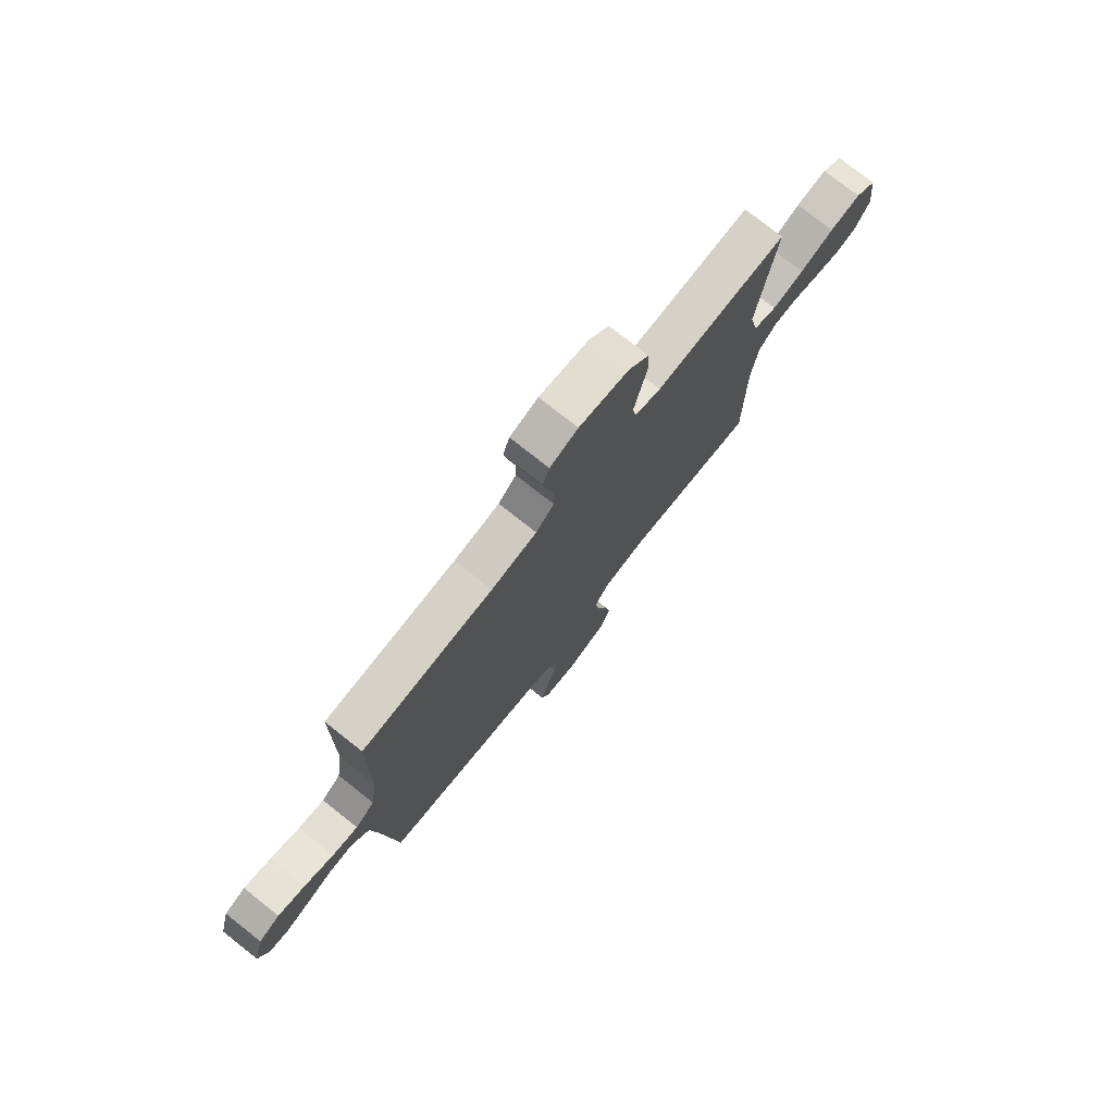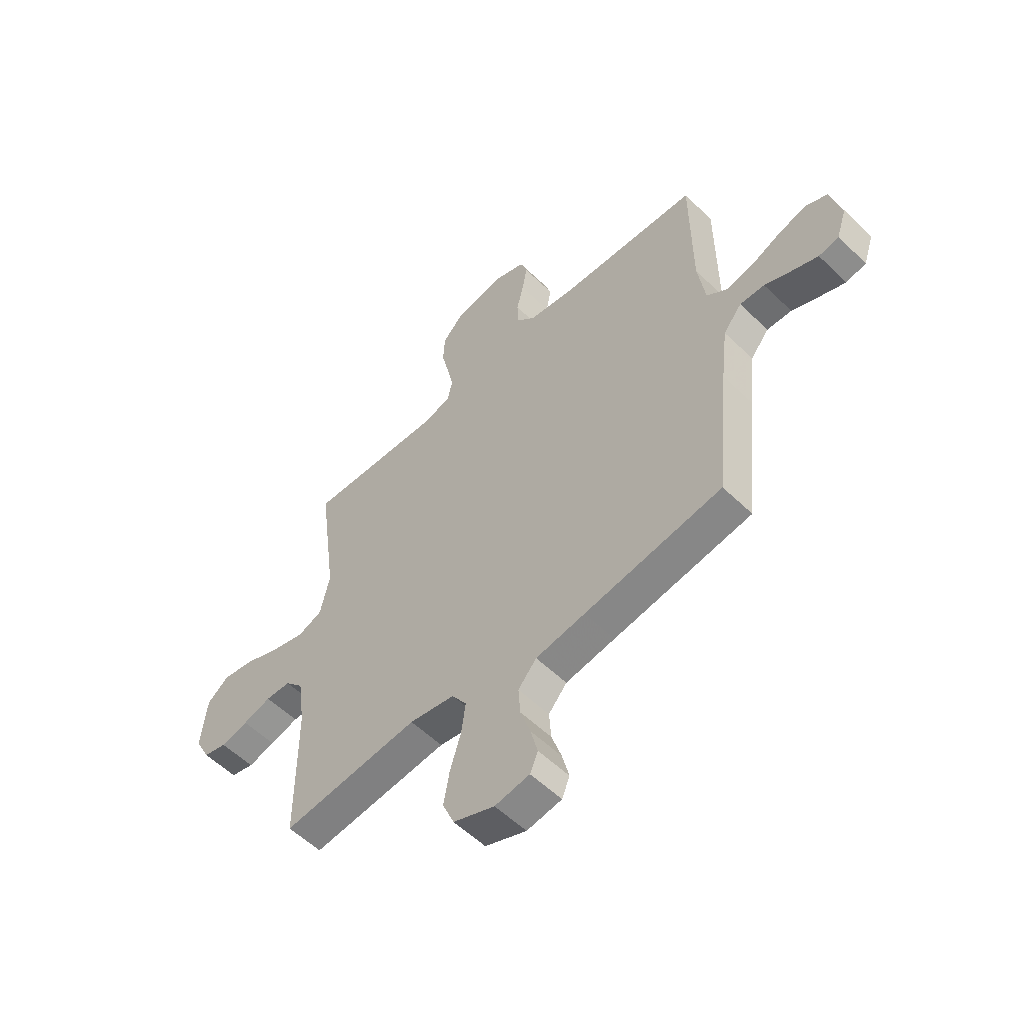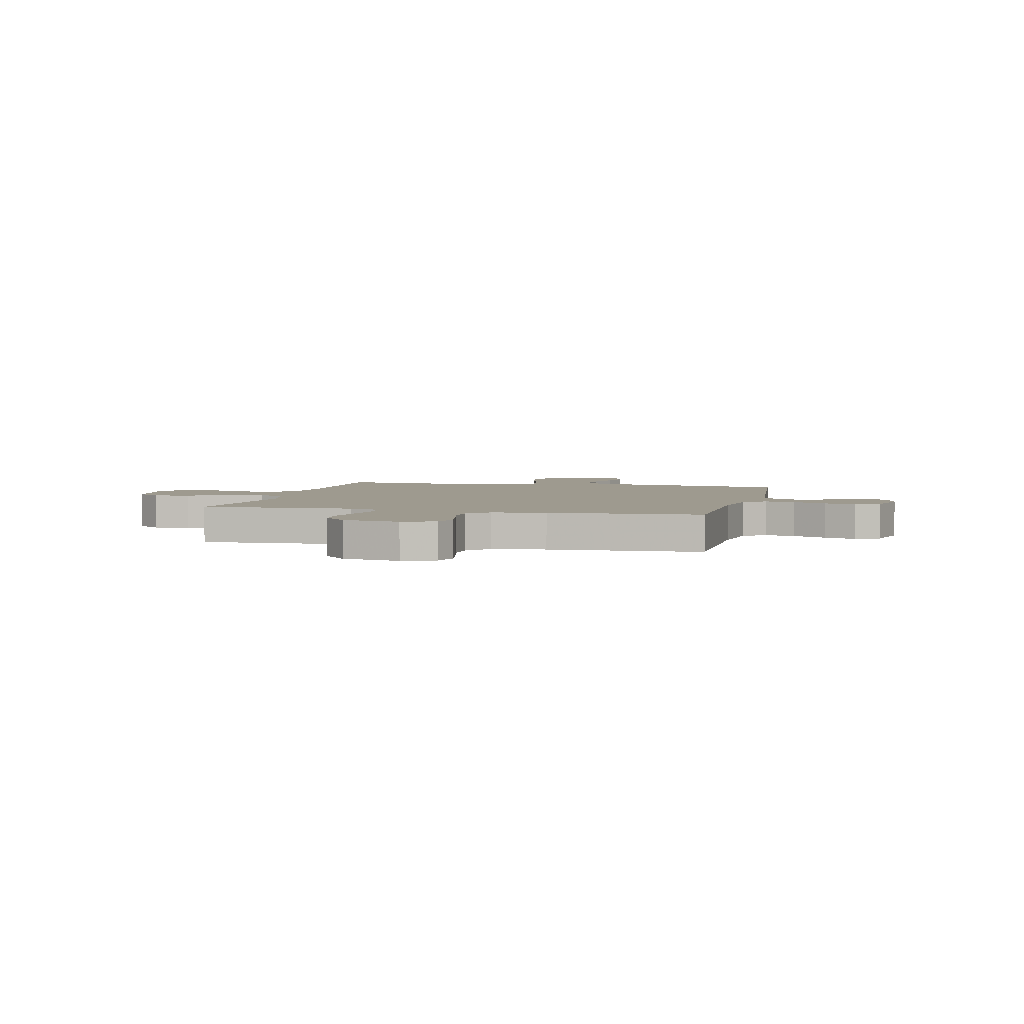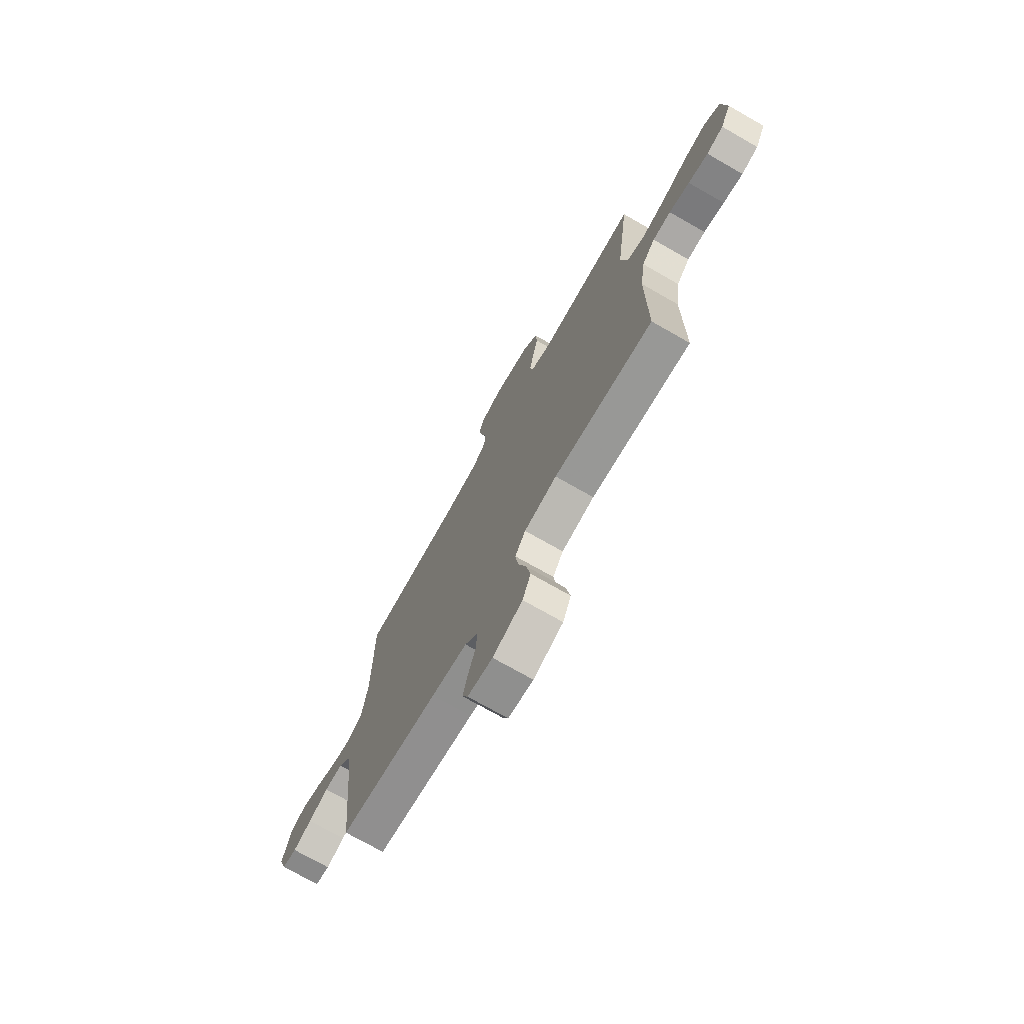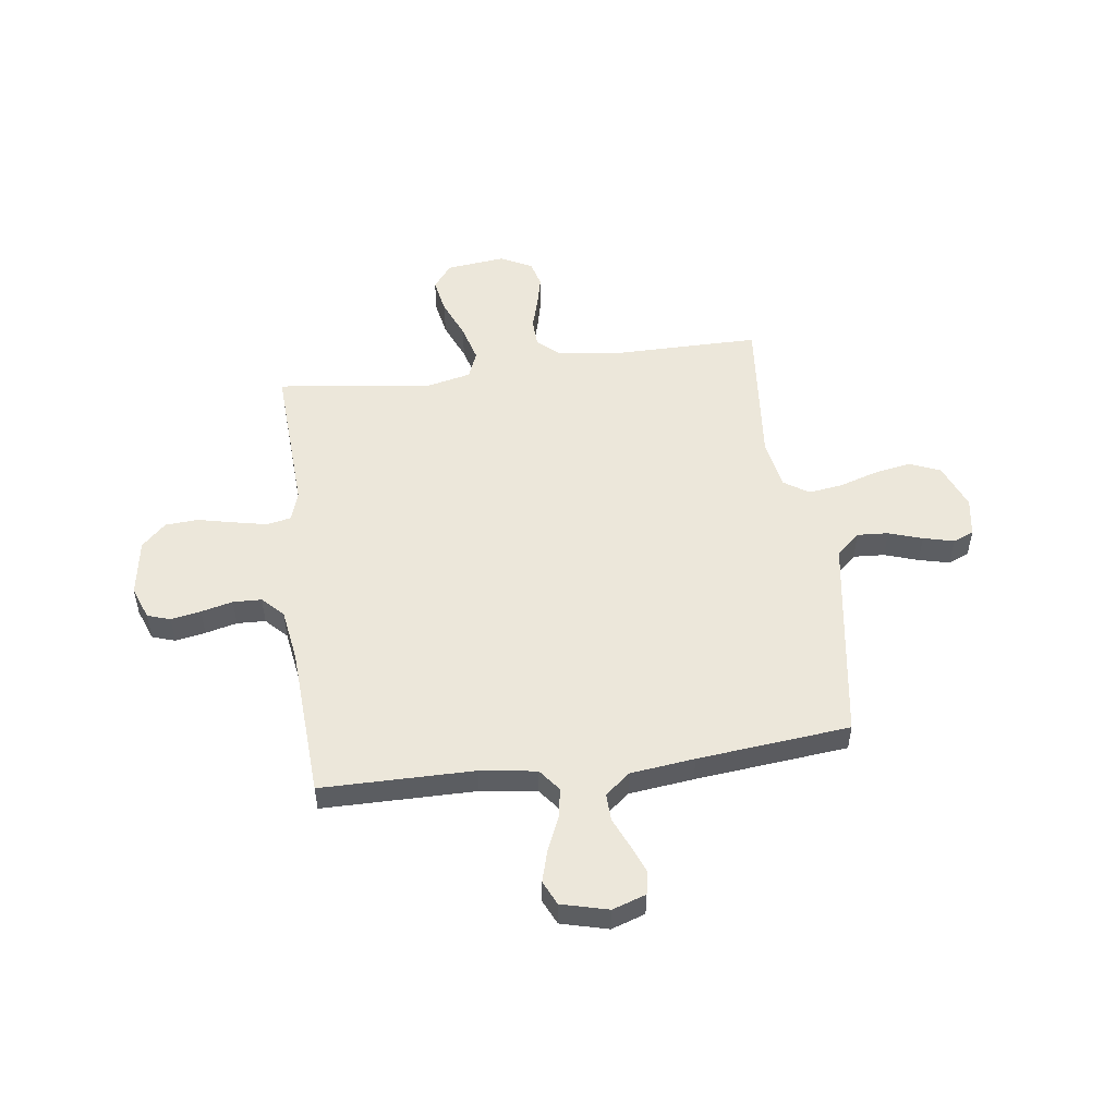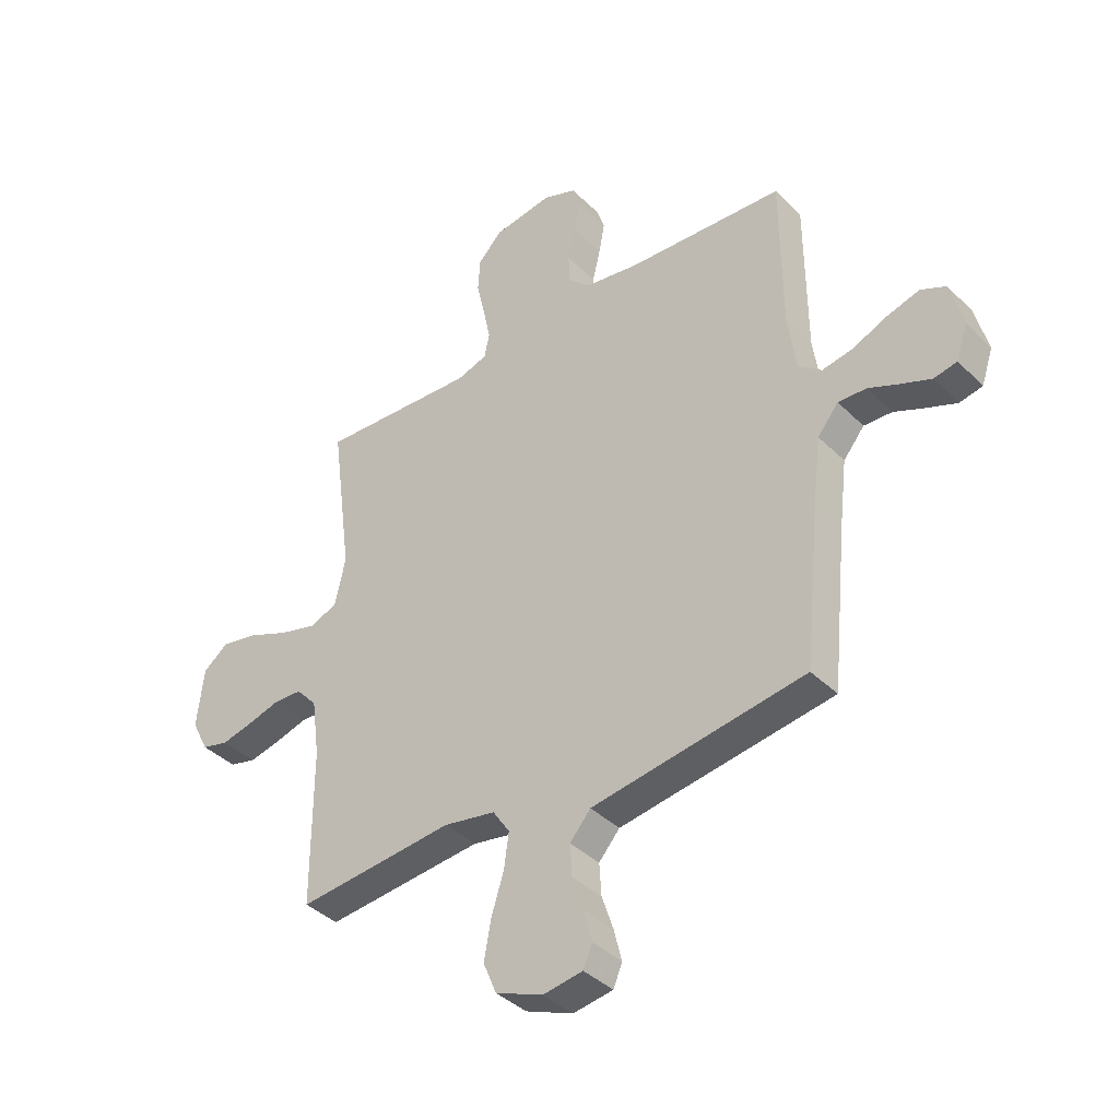
<metadata>
{"format":"obj","ext":"obj","renderer":"f3d","projection":"perspective","resolution":1024,"background":"white","views":[{"elev":76.5,"azim":128.3,"up":"+Z"},{"elev":-55.9,"azim":44.7,"up":"+Z"},{"elev":3.7,"azim":13.7,"up":"+Y"},{"elev":-73.6,"azim":-119.7,"up":"+Z"},{"elev":51.9,"azim":82.3,"up":"+Y"},{"elev":-38.9,"azim":39.4,"up":"+Z"}]}
</metadata>
<code>
v 0.5 0.07 0.5
v 0.502 0.07 0.2
v 0.518 0.07 0.09
v 0.562 0.07 0.056
v 0.621 0.07 0.067
v 0.687 0.07 0.096
v 0.749 0.07 0.114
v 0.797 0.07 0.092
v 0.821 0.07 0
v 0.799 0.07 -0.066
v 0.755 0.07 -0.075
v 0.699 0.07 -0.053
v 0.639 0.07 -0.027
v 0.585 0.07 -0.025
v 0.545 0.07 -0.074
v 0.53 0.07 -0.2
v 0.5 0.07 -0.5
v 0.2 0.07 -0.546
v 0.092 0.07 -0.563
v 0.052 0.07 -0.609
v 0.056 0.07 -0.67
v 0.078 0.07 -0.736
v 0.093 0.07 -0.796
v 0.076 0.07 -0.837
v 0 0.07 -0.849
v -0.09 0.07 -0.813
v -0.115 0.07 -0.753
v -0.102 0.07 -0.68
v -0.078 0.07 -0.604
v -0.069 0.07 -0.537
v -0.101 0.07 -0.489
v -0.2 0.07 -0.471
v -0.5 0.07 -0.5
v -0.5 0.07 -0.2
v -0.515 0.07 -0.09
v -0.555 0.07 -0.046
v -0.61 0.07 -0.044
v -0.672 0.07 -0.062
v -0.732 0.07 -0.076
v -0.783 0.07 -0.063
v -0.815 0.07 0
v -0.802 0.07 0.115
v -0.754 0.07 0.152
v -0.684 0.07 0.139
v -0.607 0.07 0.107
v -0.534 0.07 0.087
v -0.481 0.07 0.108
v -0.46 0.07 0.2
v -0.5 0.07 0.5
v -0.2 0.07 0.485
v -0.142 0.07 0.504
v -0.132 0.07 0.551
v -0.146 0.07 0.617
v -0.162 0.07 0.687
v -0.158 0.07 0.752
v -0.112 0.07 0.8
v 0 0.07 0.818
v 0.064 0.07 0.794
v 0.079 0.07 0.749
v 0.068 0.07 0.69
v 0.053 0.07 0.628
v 0.055 0.07 0.572
v 0.096 0.07 0.532
v 0.2 0.07 0.516
v 0.5 0 0.5
v 0.502 0 0.2
v 0.518 0 0.09
v 0.562 0 0.056
v 0.621 0 0.067
v 0.687 0 0.096
v 0.749 0 0.114
v 0.797 0 0.092
v 0.821 0 0
v 0.799 0 -0.066
v 0.755 0 -0.075
v 0.699 0 -0.053
v 0.639 0 -0.027
v 0.585 0 -0.025
v 0.545 0 -0.074
v 0.53 0 -0.2
v 0.5 0 -0.5
v 0.2 0 -0.546
v 0.092 0 -0.563
v 0.052 0 -0.609
v 0.056 0 -0.67
v 0.078 0 -0.736
v 0.093 0 -0.796
v 0.076 0 -0.837
v 0 0 -0.849
v -0.09 0 -0.813
v -0.115 0 -0.753
v -0.102 0 -0.68
v -0.078 0 -0.604
v -0.069 0 -0.537
v -0.101 0 -0.489
v -0.2 0 -0.471
v -0.5 0 -0.5
v -0.5 0 -0.2
v -0.515 0 -0.09
v -0.555 0 -0.046
v -0.61 0 -0.044
v -0.672 0 -0.062
v -0.732 0 -0.076
v -0.783 0 -0.063
v -0.815 0 0
v -0.802 0 0.115
v -0.754 0 0.152
v -0.684 0 0.139
v -0.607 0 0.107
v -0.534 0 0.087
v -0.481 0 0.108
v -0.46 0 0.2
v -0.5 0 0.5
v -0.2 0 0.485
v -0.142 0 0.504
v -0.132 0 0.551
v -0.146 0 0.617
v -0.162 0 0.687
v -0.158 0 0.752
v -0.112 0 0.8
v 0 0 0.818
v 0.064 0 0.794
v 0.079 0 0.749
v 0.068 0 0.69
v 0.053 0 0.628
v 0.055 0 0.572
v 0.096 0 0.532
v 0.2 0 0.516
f 59 60 61
f 58 59 61
f 57 58 61
f 56 57 61
f 55 56 61
f 54 55 61
f 53 54 61
f 52 53 61 62
f 51 52 62 63
f 48 49 50
f 51 63 64
f 50 51 64
f 48 50 64
f 47 48 64
f 43 44 45
f 42 43 45
f 41 42 45
f 40 41 45
f 39 40 45
f 38 39 45
f 37 38 45
f 36 37 45 46
f 35 36 46 47
f 32 33 34
f 64 1 2
f 47 64 2
f 35 47 2
f 34 35 2
f 32 34 2
f 31 32 2
f 27 28 29
f 26 27 29
f 25 26 29
f 24 25 29
f 23 24 29
f 22 23 29
f 21 22 29
f 20 21 29 30
f 16 17 18
f 15 16 18 19
f 14 15 19
f 11 12 13
f 10 11 13
f 9 10 13
f 8 9 13
f 7 8 13
f 6 7 13
f 5 6 13
f 4 5 13 14
f 3 4 14 19
f 20 30 31
f 19 20 31
f 3 19 31
f 2 3 31
f 125 124 123
f 125 123 122
f 125 122 121
f 125 121 120
f 125 120 119
f 125 119 118
f 125 118 117
f 126 125 117 116
f 127 126 116 115
f 114 113 112
f 128 127 115
f 128 115 114
f 128 114 112
f 128 112 111
f 109 108 107
f 109 107 106
f 109 106 105
f 109 105 104
f 109 104 103
f 109 103 102
f 109 102 101
f 110 109 101 100
f 111 110 100 99
f 98 97 96
f 66 65 128
f 66 128 111
f 66 111 99
f 66 99 98
f 66 98 96
f 66 96 95
f 93 92 91
f 93 91 90
f 93 90 89
f 93 89 88
f 93 88 87
f 93 87 86
f 93 86 85
f 94 93 85 84
f 82 81 80
f 83 82 80 79
f 83 79 78
f 77 76 75
f 77 75 74
f 77 74 73
f 77 73 72
f 77 72 71
f 77 71 70
f 77 70 69
f 78 77 69 68
f 83 78 68 67
f 95 94 84
f 95 84 83
f 95 83 67
f 95 67 66
f 1 65 66 2
f 2 66 67 3
f 3 67 68 4
f 4 68 69 5
f 5 69 70 6
f 6 70 71 7
f 7 71 72 8
f 8 72 73 9
f 9 73 74 10
f 10 74 75 11
f 11 75 76 12
f 12 76 77 13
f 13 77 78 14
f 14 78 79 15
f 15 79 80 16
f 16 80 81 17
f 17 81 82 18
f 18 82 83 19
f 19 83 84 20
f 20 84 85 21
f 21 85 86 22
f 22 86 87 23
f 23 87 88 24
f 24 88 89 25
f 25 89 90 26
f 26 90 91 27
f 27 91 92 28
f 28 92 93 29
f 29 93 94 30
f 30 94 95 31
f 31 95 96 32
f 32 96 97 33
f 33 97 98 34
f 34 98 99 35
f 35 99 100 36
f 36 100 101 37
f 37 101 102 38
f 38 102 103 39
f 39 103 104 40
f 40 104 105 41
f 41 105 106 42
f 42 106 107 43
f 43 107 108 44
f 44 108 109 45
f 45 109 110 46
f 46 110 111 47
f 47 111 112 48
f 48 112 113 49
f 49 113 114 50
f 50 114 115 51
f 51 115 116 52
f 52 116 117 53
f 53 117 118 54
f 54 118 119 55
f 55 119 120 56
f 56 120 121 57
f 57 121 122 58
f 58 122 123 59
f 59 123 124 60
f 60 124 125 61
f 61 125 126 62
f 62 126 127 63
f 63 127 128 64
f 64 128 65 1

</code>
